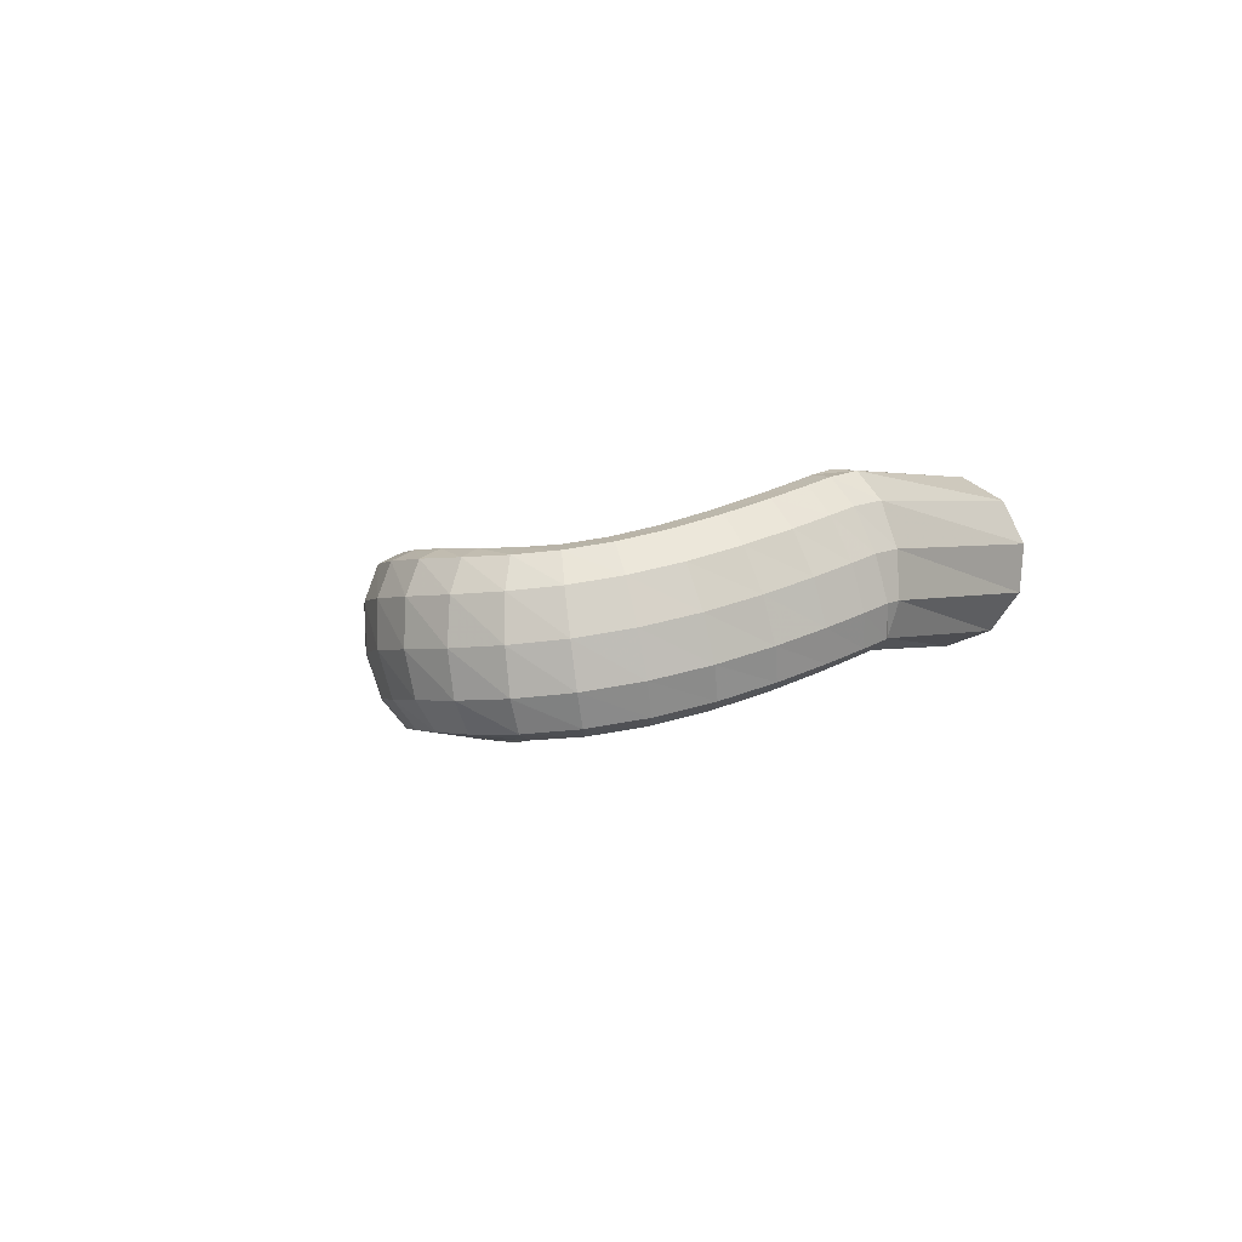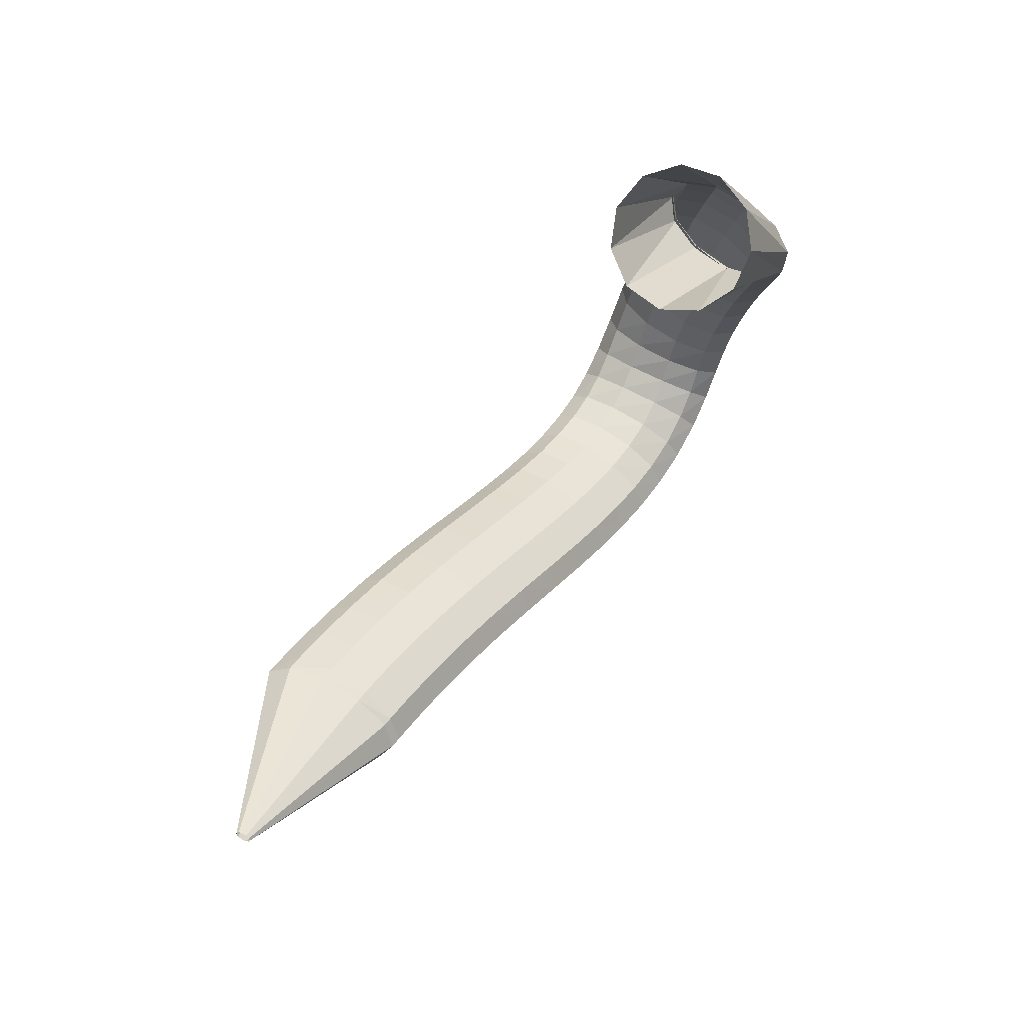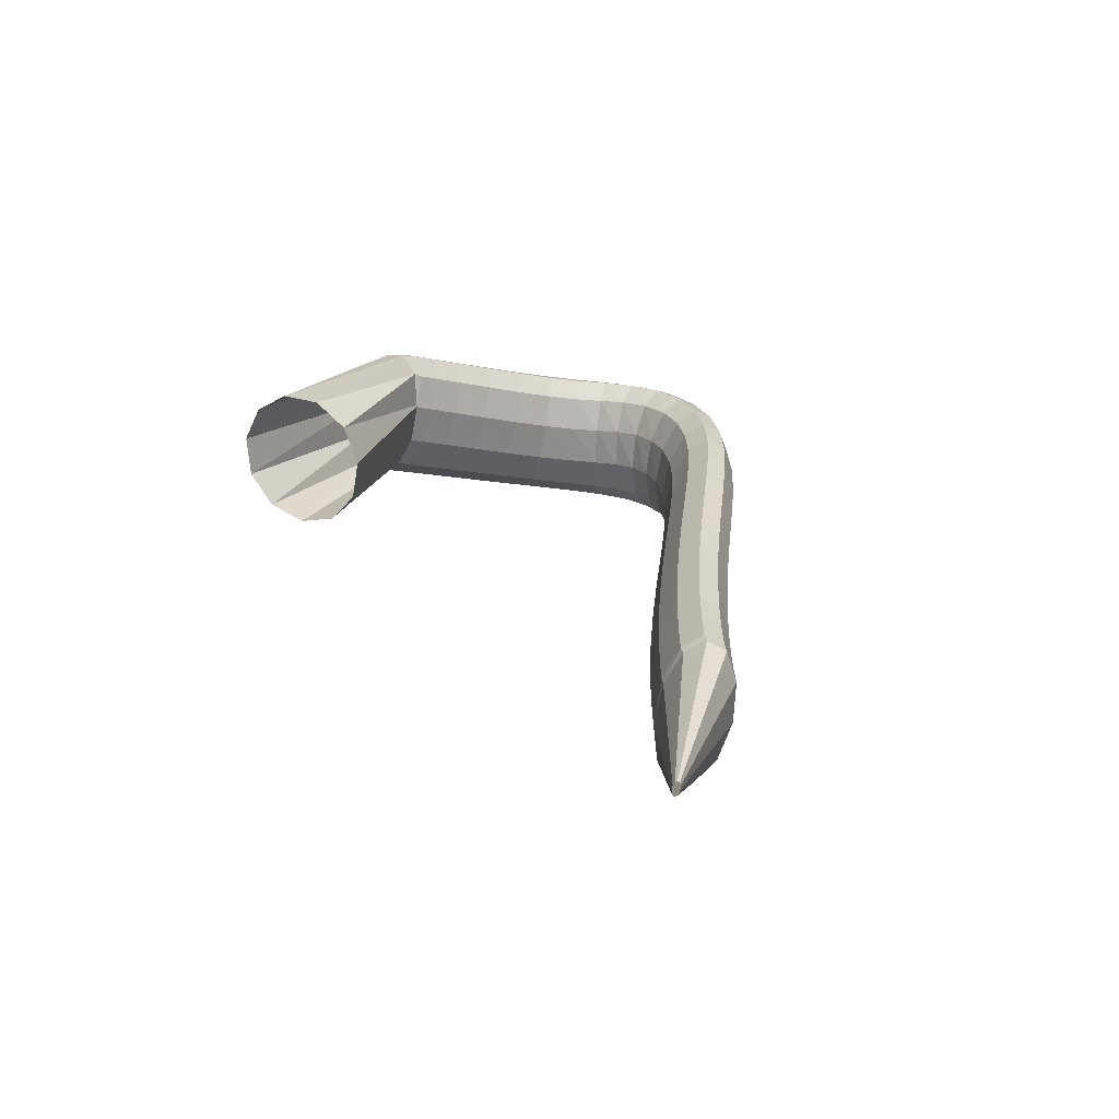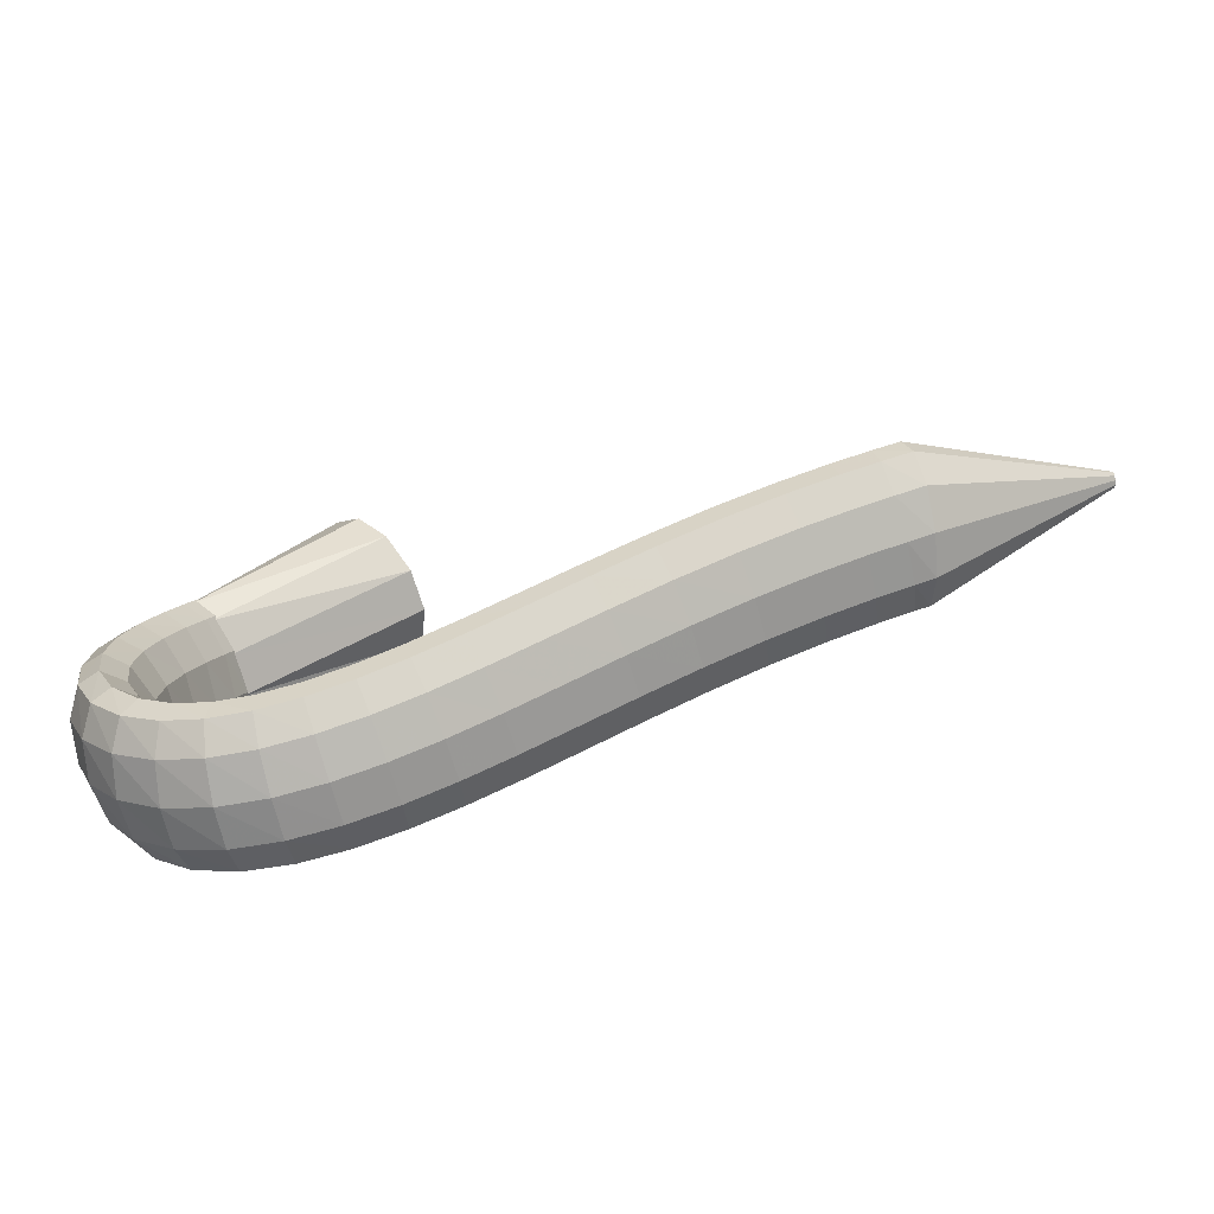
<metadata>
{"format":"obj","ext":"obj","renderer":"f3d","projection":"perspective","resolution":1024,"background":"white","views":[{"elev":-2.1,"azim":75.7,"up":"+Z"},{"elev":57.8,"azim":-57.6,"up":"+Y"},{"elev":24.9,"azim":-107.1,"up":"+Z"},{"elev":-61.8,"azim":-167.4,"up":"+Y"}]}
</metadata>
<code>
g tube1
v 113.6 71.14 186.8
v 113.6 71.24 186.5
v 113.6 71.38 186.4
v 113.7 71.51 186.3
v 113.7 71.59 186.5
v 113.8 71.6 186.7
v 113.8 71.53 187
v 113.8 71.41 187.2
v 113.8 71.27 187.3
v 113.7 71.15 187.2
v 113.6 71.11 187
v 113.6 71.14 186.8
v 124.9 63.33 183.8
v 124.8 64.32 181.3
v 125.2 65.7 179.7
v 125.7 67.02 179.6
v 126.4 67.87 180.9
v 126.9 67.98 183.4
v 127.1 67.31 186.1
v 126.9 66.07 188.3
v 126.5 64.67 189.2
v 125.8 63.53 188.5
v 125.2 63.04 186.5
v 124.9 63.33 183.8
v 126.5 62.81 183.8
v 126.7 63.67 181.2
v 127.1 65.01 179.6
v 127.5 66.4 179.5
v 127.8 67.39 180.8
v 128 67.67 183.3
v 127.9 67.15 186.1
v 127.6 66 188.3
v 127.2 64.58 189.2
v 126.8 63.34 188.5
v 126.5 62.68 186.5
v 126.5 62.81 183.8
v 128.8 62.09 183.7
v 129.1 62.95 181.2
v 129.5 64.27 179.5
v 129.9 65.65 179.4
v 130.3 66.64 180.8
v 130.4 66.92 183.3
v 130.2 66.42 186
v 129.9 65.28 188.2
v 129.5 63.88 189.1
v 129 62.65 188.5
v 128.8 61.98 186.5
v 128.8 62.09 183.7
v 131.9 61.07 183.7
v 132.2 61.9 181.2
v 132.7 63.21 179.5
v 133.2 64.57 179.4
v 133.5 65.56 180.8
v 133.6 65.86 183.3
v 133.4 65.38 186
v 133 64.26 188.2
v 132.5 62.87 189.1
v 132 61.65 188.5
v 131.8 60.98 186.5
v 131.9 61.07 183.7
v 135.4 59.8 183.8
v 135.8 60.6 181.2
v 136.3 61.89 179.6
v 136.8 63.24 179.5
v 137.2 64.23 180.9
v 137.2 64.54 183.3
v 137 64.08 186.1
v 136.5 62.99 188.3
v 135.9 61.62 189.2
v 135.5 60.4 188.6
v 135.3 59.72 186.5
v 135.4 59.8 183.8
v 139.1 58.34 184
v 139.6 59.12 181.4
v 140.1 60.38 179.8
v 140.7 61.72 179.6
v 141 62.71 181
v 141 63.04 183.5
v 140.7 62.6 186.2
v 140.2 61.54 188.4
v 139.6 60.19 189.3
v 139.2 58.97 188.7
v 139 58.29 186.7
v 139.1 58.34 184
v 142.8 56.8 184.2
v 143.3 57.57 181.6
v 143.9 58.81 180
v 144.5 60.14 179.8
v 144.8 61.13 181.2
v 144.8 61.46 183.7
v 144.5 61.04 186.5
v 143.9 60 188.6
v 143.3 58.66 189.6
v 142.8 57.45 188.9
v 142.6 56.76 186.9
v 142.8 56.8 184.2
v 146.4 55.27 184.4
v 146.9 56.03 181.8
v 147.5 57.26 180.2
v 148.1 58.59 180.1
v 148.4 59.57 181.4
v 148.4 59.91 183.9
v 148.1 59.5 186.7
v 147.5 58.46 188.9
v 146.9 57.12 189.8
v 146.4 55.92 189.1
v 146.2 55.23 187.1
v 146.4 55.27 184.4
v 149.7 53.81 184.6
v 150.2 54.58 182
v 150.8 55.83 180.4
v 151.4 57.15 180.2
v 151.7 58.14 181.6
v 151.7 58.47 184.1
v 151.4 58.04 186.9
v 150.9 56.99 189.1
v 150.2 55.65 190
v 149.8 54.45 189.3
v 149.6 53.76 187.3
v 149.7 53.81 184.6
v 152.9 52.48 184.7
v 153.4 53.28 182.1
v 153.9 54.55 180.5
v 154.4 55.9 180.4
v 154.8 56.89 181.8
v 154.8 57.21 184.2
v 154.5 56.76 187
v 154 55.68 189.2
v 153.5 54.31 190.1
v 153 53.1 189.5
v 152.8 52.42 187.4
v 152.9 52.48 184.7
v 156.1 51.35 184.8
v 156.4 52.19 182.2
v 156.8 53.5 180.6
v 157.3 54.87 180.5
v 157.6 55.88 181.9
v 157.6 56.19 184.3
v 157.4 55.71 187.1
v 157 54.59 189.3
v 156.5 53.19 190.2
v 156.1 51.95 189.5
v 156 51.27 187.5
v 156.1 51.35 184.8
v 159.2 50.51 184.9
v 159.4 51.38 182.3
v 159.7 52.73 180.7
v 160 54.15 180.5
v 160.2 55.17 181.9
v 160.2 55.48 184.4
v 160.1 54.98 187.1
v 159.8 53.82 189.3
v 159.5 52.38 190.2
v 159.3 51.1 189.6
v 159.2 50.41 187.6
v 159.2 50.51 184.9
v 162.4 50.09 184.9
v 162.4 50.96 182.3
v 162.5 52.34 180.7
v 162.5 53.78 180.5
v 162.6 54.83 181.9
v 162.6 55.15 184.4
v 162.6 54.65 187.1
v 162.6 53.47 189.3
v 162.5 52 190.3
v 162.5 50.7 189.6
v 162.4 49.99 187.6
v 162.4 50.09 184.9
v 165.6 50.25 184.9
v 165.4 51.07 182.3
v 165.2 52.41 180.6
v 164.9 53.83 180.5
v 164.8 54.89 181.8
v 164.8 55.24 184.3
v 164.9 54.79 187.1
v 165.2 53.67 189.3
v 165.5 52.23 190.2
v 165.7 50.94 189.6
v 165.7 50.2 187.6
v 165.6 50.25 184.9
v 168.8 51.17 184.8
v 168.4 51.83 182.2
v 167.8 53 180.5
v 167.2 54.31 180.3
v 166.7 55.33 181.7
v 166.7 55.75 184.1
v 166.9 55.43 186.9
v 167.5 54.48 189.2
v 168.1 53.19 190.1
v 168.6 51.97 189.5
v 168.9 51.22 187.6
v 168.8 51.17 184.8
v 171.5 52.94 184.8
v 171.1 53.4 182.2
v 170.2 54.3 180.5
v 169.3 55.37 180.2
v 168.5 56.25 181.5
v 168.2 56.68 183.9
v 168.4 56.51 186.7
v 169.1 55.8 189
v 170.1 54.77 190
v 171 53.75 189.5
v 171.5 53.07 187.6
v 171.5 52.94 184.8
v 173.7 55.48 185
v 173.3 55.83 182.3
v 172.3 56.49 180.5
v 171.1 57.24 180.2
v 170.1 57.84 181.4
v 169.5 58.1 183.8
v 169.5 57.94 186.6
v 170.2 57.41 188.9
v 171.4 56.68 190
v 172.5 55.98 189.6
v 173.4 55.53 187.7
v 173.7 55.48 185
v 175 58.52 185.3
v 174.7 58.95 182.6
v 173.8 59.47 180.8
v 172.4 59.91 180.4
v 171.2 60.15 181.5
v 170.4 60.1 183.9
v 170.3 59.77 186.7
v 170.9 59.28 189
v 172.1 58.78 190.2
v 173.5 58.42 189.8
v 174.5 58.33 188
v 175 58.52 185.3
v 175.6 61.83 185.8
v 175.4 62.4 183.2
v 174.4 62.86 181.3
v 173 63.07 180.9
v 171.7 62.97 182
v 170.8 62.58 184.3
v 170.7 62.03 187
v 171.3 61.49 189.4
v 172.5 61.13 190.6
v 173.9 61.08 190.2
v 175.1 61.34 188.5
v 175.6 61.83 185.8
v 175.6 65.22 186.6
v 175.4 65.91 184
v 174.4 66.34 182.2
v 173 66.38 181.7
v 171.7 66.01 182.7
v 170.8 65.35 185
v 170.7 64.61 187.7
v 171.3 64.02 190
v 172.6 63.78 191.2
v 174 63.95 190.9
v 175.1 64.49 189.2
v 175.6 65.22 186.6
v 175.2 68.51 187.6
v 174.9 69.27 185
v 173.9 69.67 183.1
v 172.5 69.58 182.6
v 171.2 69.03 183.6
v 170.4 68.19 185.8
v 170.3 67.33 188.5
v 171 66.72 190.8
v 172.2 66.56 192.1
v 173.6 66.9 191.8
v 174.7 67.62 190.1
v 175.2 68.51 187.6
v 174.5 71.47 188.5
v 174.2 72.27 185.9
v 173.2 72.63 184.1
v 171.8 72.45 183.6
v 170.6 71.78 184.6
v 169.8 70.83 186.8
v 169.7 69.9 189.4
v 170.4 69.29 191.7
v 171.7 69.2 192.9
v 173 69.64 192.7
v 174.1 70.49 191.1
v 174.5 71.47 188.5
v 173.8 73.81 189.3
v 173.4 74.62 186.8
v 172.4 74.97 184.9
v 171.1 74.73 184.4
v 169.9 73.99 185.4
v 169.1 72.98 187.5
v 169.1 72.02 190.2
v 169.8 71.42 192.5
v 171.1 71.37 193.7
v 172.4 71.88 193.5
v 173.4 72.79 191.9
v 173.8 73.81 189.3
v 173.3 75.31 189.9
v 172.9 76.12 187.3
v 171.9 76.45 185.5
v 170.6 76.18 184.9
v 169.4 75.41 185.9
v 168.6 74.38 188.1
v 168.6 73.41 190.7
v 169.4 72.81 193
v 170.6 72.78 194.2
v 171.9 73.32 194
v 172.9 74.26 192.4
v 173.3 75.31 189.9
v 172.5 76.83 190.2
v 172.4 76.97 187.5
v 171.8 76.52 185.5
v 170.9 75.6 184.9
v 169.9 74.52 185.8
v 169.2 73.62 188
v 169 73.18 190.8
v 169.3 73.34 193.3
v 170.1 74.05 194.6
v 171.1 75.09 194.5
v 172 76.13 192.8
v 172.5 76.83 190.2
v 164.5 87.75 191.2
v 164.1 87.59 188.4
v 162.8 86.35 186.3
v 161 84.42 185.4
v 159.1 82.41 186.1
v 157.9 80.97 188.2
v 157.7 80.54 191
v 158.5 81.27 193.6
v 160.2 82.93 195.2
v 162.1 84.98 195.2
v 163.7 86.78 193.8
v 164.5 87.75 191.2
f 1 2 14
f 14 13 1
f 2 3 15
f 15 14 2
f 3 4 16
f 16 15 3
f 4 5 17
f 17 16 4
f 5 6 18
f 18 17 5
f 6 7 19
f 19 18 6
f 7 8 20
f 20 19 7
f 8 9 21
f 21 20 8
f 9 10 22
f 22 21 9
f 10 11 23
f 23 22 10
f 11 12 24
f 24 23 11
f 13 14 26
f 26 25 13
f 14 15 27
f 27 26 14
f 15 16 28
f 28 27 15
f 16 17 29
f 29 28 16
f 17 18 30
f 30 29 17
f 18 19 31
f 31 30 18
f 19 20 32
f 32 31 19
f 20 21 33
f 33 32 20
f 21 22 34
f 34 33 21
f 22 23 35
f 35 34 22
f 23 24 36
f 36 35 23
f 25 26 38
f 38 37 25
f 26 27 39
f 39 38 26
f 27 28 40
f 40 39 27
f 28 29 41
f 41 40 28
f 29 30 42
f 42 41 29
f 30 31 43
f 43 42 30
f 31 32 44
f 44 43 31
f 32 33 45
f 45 44 32
f 33 34 46
f 46 45 33
f 34 35 47
f 47 46 34
f 35 36 48
f 48 47 35
f 37 38 50
f 50 49 37
f 38 39 51
f 51 50 38
f 39 40 52
f 52 51 39
f 40 41 53
f 53 52 40
f 41 42 54
f 54 53 41
f 42 43 55
f 55 54 42
f 43 44 56
f 56 55 43
f 44 45 57
f 57 56 44
f 45 46 58
f 58 57 45
f 46 47 59
f 59 58 46
f 47 48 60
f 60 59 47
f 49 50 62
f 62 61 49
f 50 51 63
f 63 62 50
f 51 52 64
f 64 63 51
f 52 53 65
f 65 64 52
f 53 54 66
f 66 65 53
f 54 55 67
f 67 66 54
f 55 56 68
f 68 67 55
f 56 57 69
f 69 68 56
f 57 58 70
f 70 69 57
f 58 59 71
f 71 70 58
f 59 60 72
f 72 71 59
f 61 62 74
f 74 73 61
f 62 63 75
f 75 74 62
f 63 64 76
f 76 75 63
f 64 65 77
f 77 76 64
f 65 66 78
f 78 77 65
f 66 67 79
f 79 78 66
f 67 68 80
f 80 79 67
f 68 69 81
f 81 80 68
f 69 70 82
f 82 81 69
f 70 71 83
f 83 82 70
f 71 72 84
f 84 83 71
f 73 74 86
f 86 85 73
f 74 75 87
f 87 86 74
f 75 76 88
f 88 87 75
f 76 77 89
f 89 88 76
f 77 78 90
f 90 89 77
f 78 79 91
f 91 90 78
f 79 80 92
f 92 91 79
f 80 81 93
f 93 92 80
f 81 82 94
f 94 93 81
f 82 83 95
f 95 94 82
f 83 84 96
f 96 95 83
f 85 86 98
f 98 97 85
f 86 87 99
f 99 98 86
f 87 88 100
f 100 99 87
f 88 89 101
f 101 100 88
f 89 90 102
f 102 101 89
f 90 91 103
f 103 102 90
f 91 92 104
f 104 103 91
f 92 93 105
f 105 104 92
f 93 94 106
f 106 105 93
f 94 95 107
f 107 106 94
f 95 96 108
f 108 107 95
f 97 98 110
f 110 109 97
f 98 99 111
f 111 110 98
f 99 100 112
f 112 111 99
f 100 101 113
f 113 112 100
f 101 102 114
f 114 113 101
f 102 103 115
f 115 114 102
f 103 104 116
f 116 115 103
f 104 105 117
f 117 116 104
f 105 106 118
f 118 117 105
f 106 107 119
f 119 118 106
f 107 108 120
f 120 119 107
f 109 110 122
f 122 121 109
f 110 111 123
f 123 122 110
f 111 112 124
f 124 123 111
f 112 113 125
f 125 124 112
f 113 114 126
f 126 125 113
f 114 115 127
f 127 126 114
f 115 116 128
f 128 127 115
f 116 117 129
f 129 128 116
f 117 118 130
f 130 129 117
f 118 119 131
f 131 130 118
f 119 120 132
f 132 131 119
f 121 122 134
f 134 133 121
f 122 123 135
f 135 134 122
f 123 124 136
f 136 135 123
f 124 125 137
f 137 136 124
f 125 126 138
f 138 137 125
f 126 127 139
f 139 138 126
f 127 128 140
f 140 139 127
f 128 129 141
f 141 140 128
f 129 130 142
f 142 141 129
f 130 131 143
f 143 142 130
f 131 132 144
f 144 143 131
f 133 134 146
f 146 145 133
f 134 135 147
f 147 146 134
f 135 136 148
f 148 147 135
f 136 137 149
f 149 148 136
f 137 138 150
f 150 149 137
f 138 139 151
f 151 150 138
f 139 140 152
f 152 151 139
f 140 141 153
f 153 152 140
f 141 142 154
f 154 153 141
f 142 143 155
f 155 154 142
f 143 144 156
f 156 155 143
f 145 146 158
f 158 157 145
f 146 147 159
f 159 158 146
f 147 148 160
f 160 159 147
f 148 149 161
f 161 160 148
f 149 150 162
f 162 161 149
f 150 151 163
f 163 162 150
f 151 152 164
f 164 163 151
f 152 153 165
f 165 164 152
f 153 154 166
f 166 165 153
f 154 155 167
f 167 166 154
f 155 156 168
f 168 167 155
f 157 158 170
f 170 169 157
f 158 159 171
f 171 170 158
f 159 160 172
f 172 171 159
f 160 161 173
f 173 172 160
f 161 162 174
f 174 173 161
f 162 163 175
f 175 174 162
f 163 164 176
f 176 175 163
f 164 165 177
f 177 176 164
f 165 166 178
f 178 177 165
f 166 167 179
f 179 178 166
f 167 168 180
f 180 179 167
f 169 170 182
f 182 181 169
f 170 171 183
f 183 182 170
f 171 172 184
f 184 183 171
f 172 173 185
f 185 184 172
f 173 174 186
f 186 185 173
f 174 175 187
f 187 186 174
f 175 176 188
f 188 187 175
f 176 177 189
f 189 188 176
f 177 178 190
f 190 189 177
f 178 179 191
f 191 190 178
f 179 180 192
f 192 191 179
f 181 182 194
f 194 193 181
f 182 183 195
f 195 194 182
f 183 184 196
f 196 195 183
f 184 185 197
f 197 196 184
f 185 186 198
f 198 197 185
f 186 187 199
f 199 198 186
f 187 188 200
f 200 199 187
f 188 189 201
f 201 200 188
f 189 190 202
f 202 201 189
f 190 191 203
f 203 202 190
f 191 192 204
f 204 203 191
f 193 194 206
f 206 205 193
f 194 195 207
f 207 206 194
f 195 196 208
f 208 207 195
f 196 197 209
f 209 208 196
f 197 198 210
f 210 209 197
f 198 199 211
f 211 210 198
f 199 200 212
f 212 211 199
f 200 201 213
f 213 212 200
f 201 202 214
f 214 213 201
f 202 203 215
f 215 214 202
f 203 204 216
f 216 215 203
f 205 206 218
f 218 217 205
f 206 207 219
f 219 218 206
f 207 208 220
f 220 219 207
f 208 209 221
f 221 220 208
f 209 210 222
f 222 221 209
f 210 211 223
f 223 222 210
f 211 212 224
f 224 223 211
f 212 213 225
f 225 224 212
f 213 214 226
f 226 225 213
f 214 215 227
f 227 226 214
f 215 216 228
f 228 227 215
f 217 218 230
f 230 229 217
f 218 219 231
f 231 230 218
f 219 220 232
f 232 231 219
f 220 221 233
f 233 232 220
f 221 222 234
f 234 233 221
f 222 223 235
f 235 234 222
f 223 224 236
f 236 235 223
f 224 225 237
f 237 236 224
f 225 226 238
f 238 237 225
f 226 227 239
f 239 238 226
f 227 228 240
f 240 239 227
f 229 230 242
f 242 241 229
f 230 231 243
f 243 242 230
f 231 232 244
f 244 243 231
f 232 233 245
f 245 244 232
f 233 234 246
f 246 245 233
f 234 235 247
f 247 246 234
f 235 236 248
f 248 247 235
f 236 237 249
f 249 248 236
f 237 238 250
f 250 249 237
f 238 239 251
f 251 250 238
f 239 240 252
f 252 251 239
f 241 242 254
f 254 253 241
f 242 243 255
f 255 254 242
f 243 244 256
f 256 255 243
f 244 245 257
f 257 256 244
f 245 246 258
f 258 257 245
f 246 247 259
f 259 258 246
f 247 248 260
f 260 259 247
f 248 249 261
f 261 260 248
f 249 250 262
f 262 261 249
f 250 251 263
f 263 262 250
f 251 252 264
f 264 263 251
f 253 254 266
f 266 265 253
f 254 255 267
f 267 266 254
f 255 256 268
f 268 267 255
f 256 257 269
f 269 268 256
f 257 258 270
f 270 269 257
f 258 259 271
f 271 270 258
f 259 260 272
f 272 271 259
f 260 261 273
f 273 272 260
f 261 262 274
f 274 273 261
f 262 263 275
f 275 274 262
f 263 264 276
f 276 275 263
f 265 266 278
f 278 277 265
f 266 267 279
f 279 278 266
f 267 268 280
f 280 279 267
f 268 269 281
f 281 280 268
f 269 270 282
f 282 281 269
f 270 271 283
f 283 282 270
f 271 272 284
f 284 283 271
f 272 273 285
f 285 284 272
f 273 274 286
f 286 285 273
f 274 275 287
f 287 286 274
f 275 276 288
f 288 287 275
f 277 278 290
f 290 289 277
f 278 279 291
f 291 290 278
f 279 280 292
f 292 291 279
f 280 281 293
f 293 292 280
f 281 282 294
f 294 293 281
f 282 283 295
f 295 294 282
f 283 284 296
f 296 295 283
f 284 285 297
f 297 296 284
f 285 286 298
f 298 297 285
f 286 287 299
f 299 298 286
f 287 288 300
f 300 299 287
f 289 290 302
f 302 301 289
f 290 291 303
f 303 302 290
f 291 292 304
f 304 303 291
f 292 293 305
f 305 304 292
f 293 294 306
f 306 305 293
f 294 295 307
f 307 306 294
f 295 296 308
f 308 307 295
f 296 297 309
f 309 308 296
f 297 298 310
f 310 309 297
f 298 299 311
f 311 310 298
f 299 300 312
f 312 311 299
f 301 302 314
f 314 313 301
f 302 303 315
f 315 314 302
f 303 304 316
f 316 315 303
f 304 305 317
f 317 316 304
f 305 306 318
f 318 317 305
f 306 307 319
f 319 318 306
f 307 308 320
f 320 319 307
f 308 309 321
f 321 320 308
f 309 310 322
f 322 321 309
f 310 311 323
f 323 322 310
f 311 312 324
f 324 323 311

</code>
